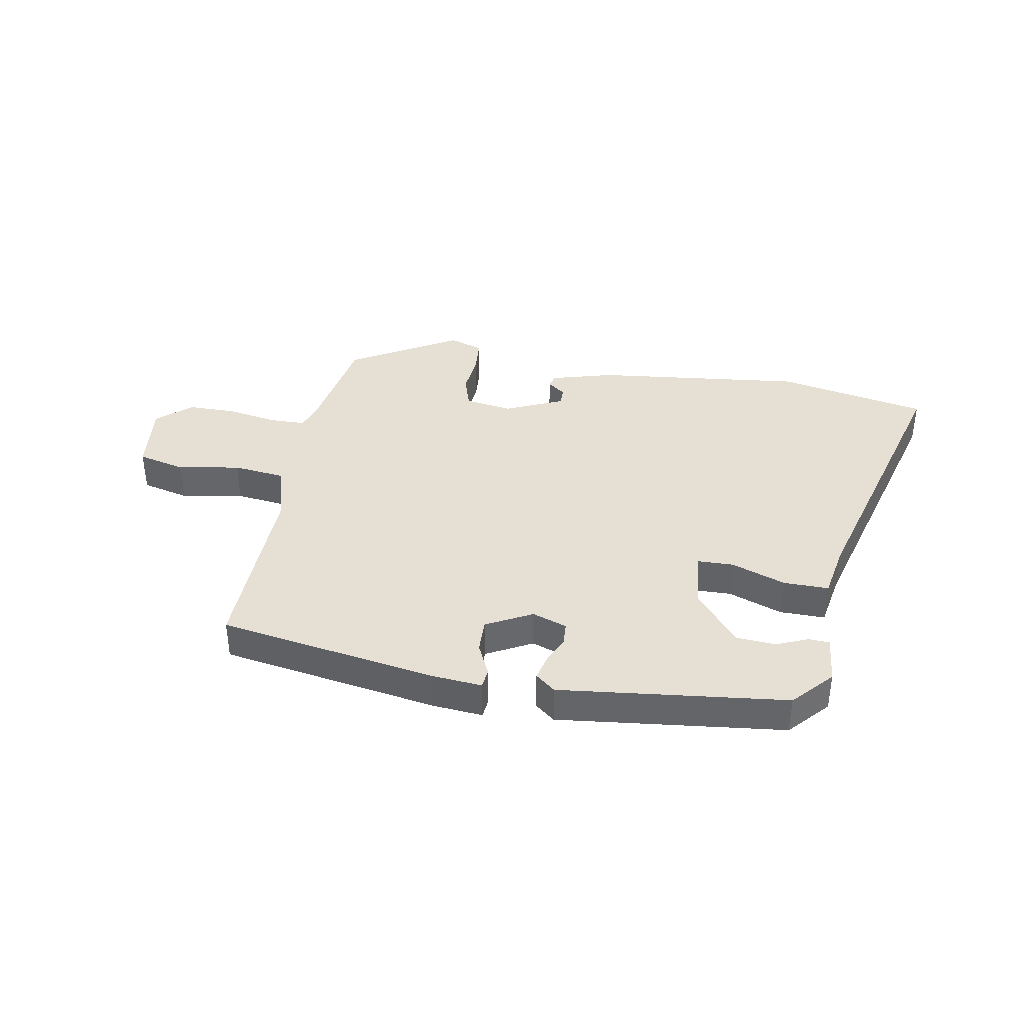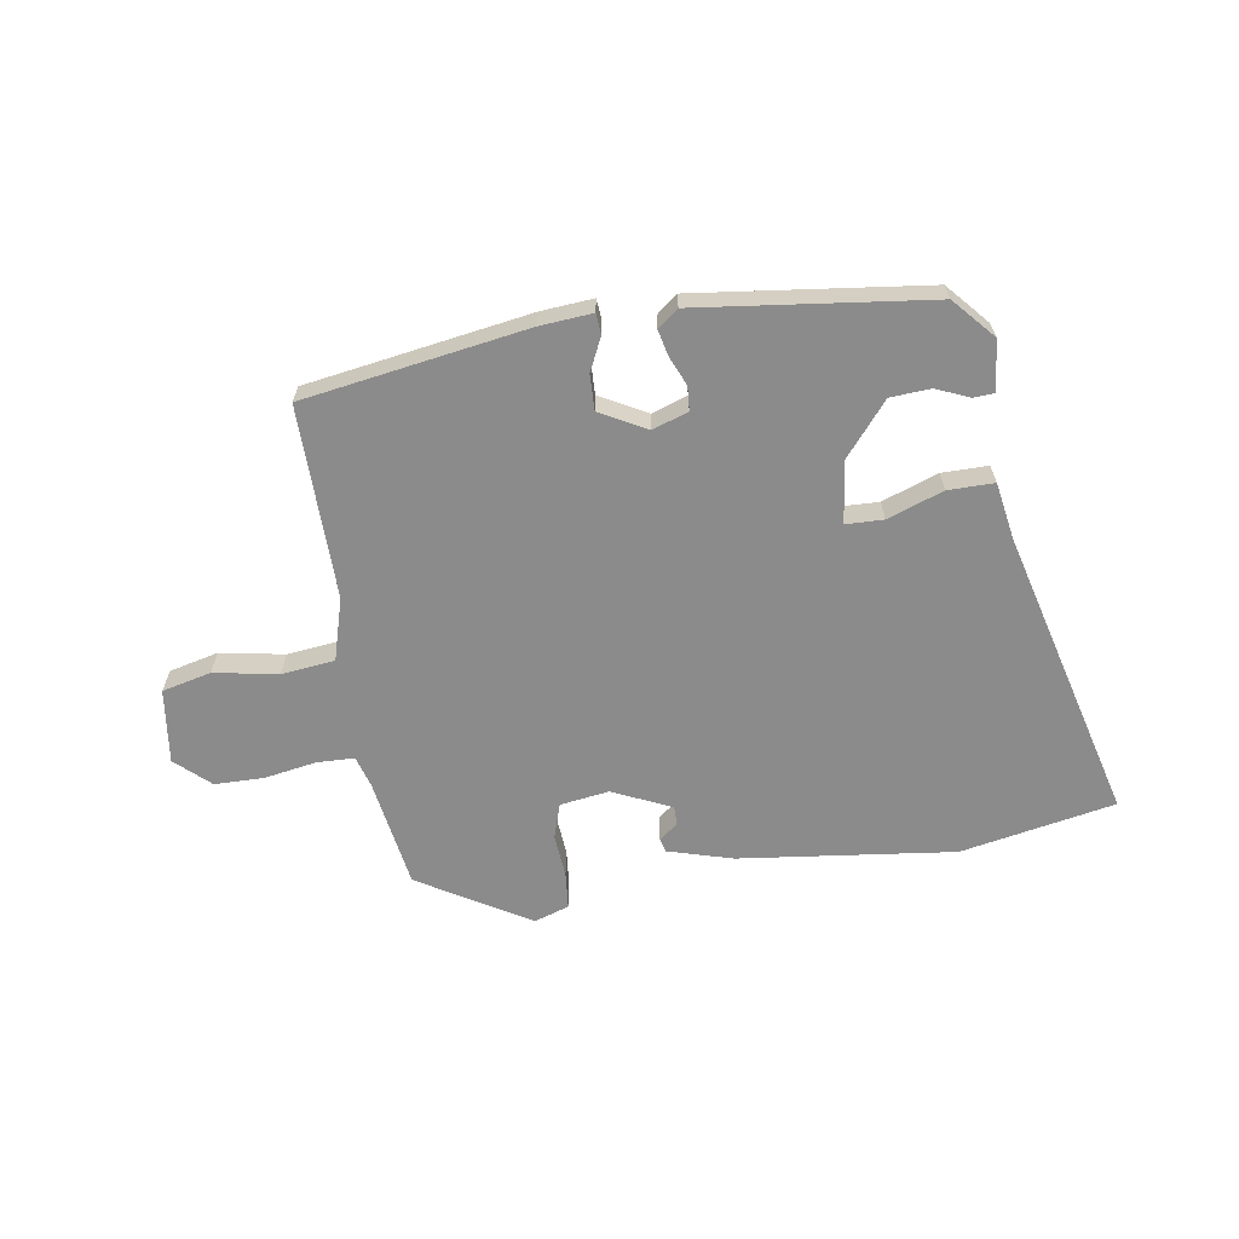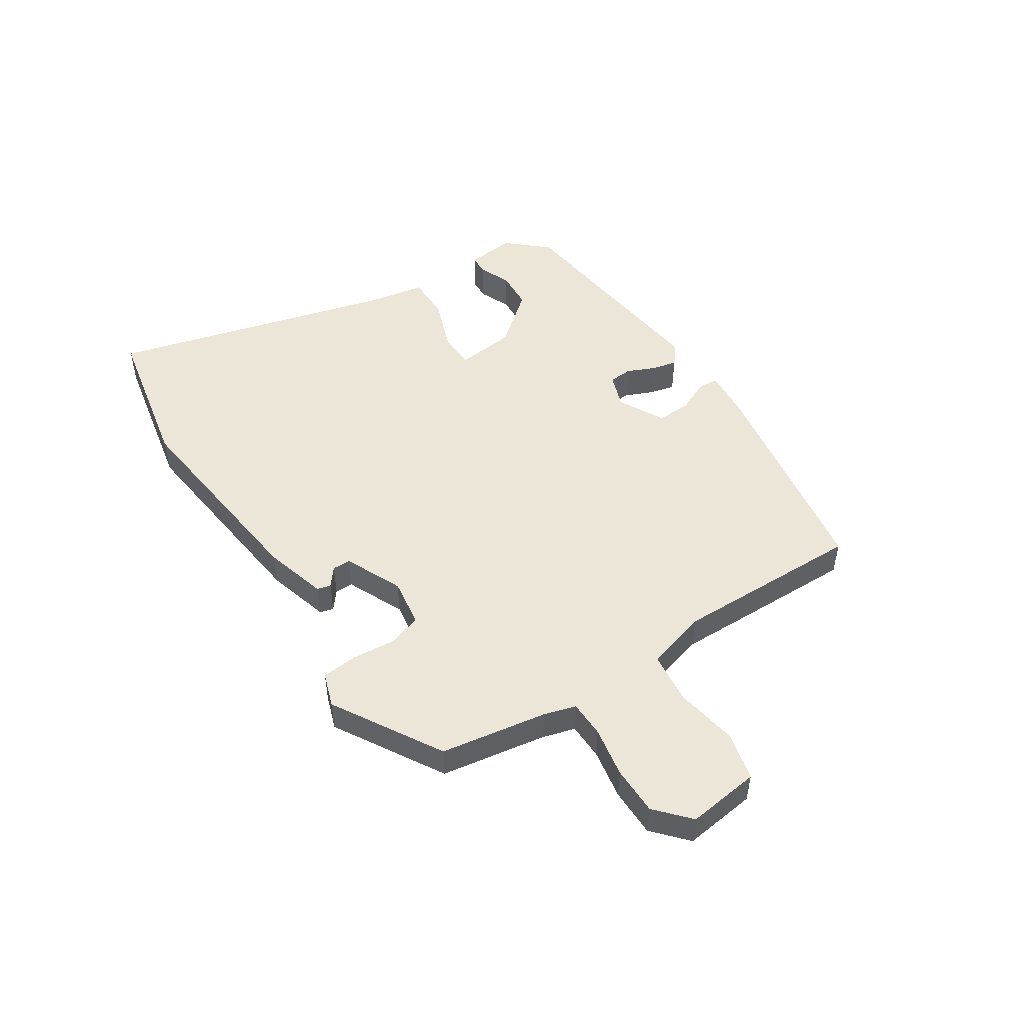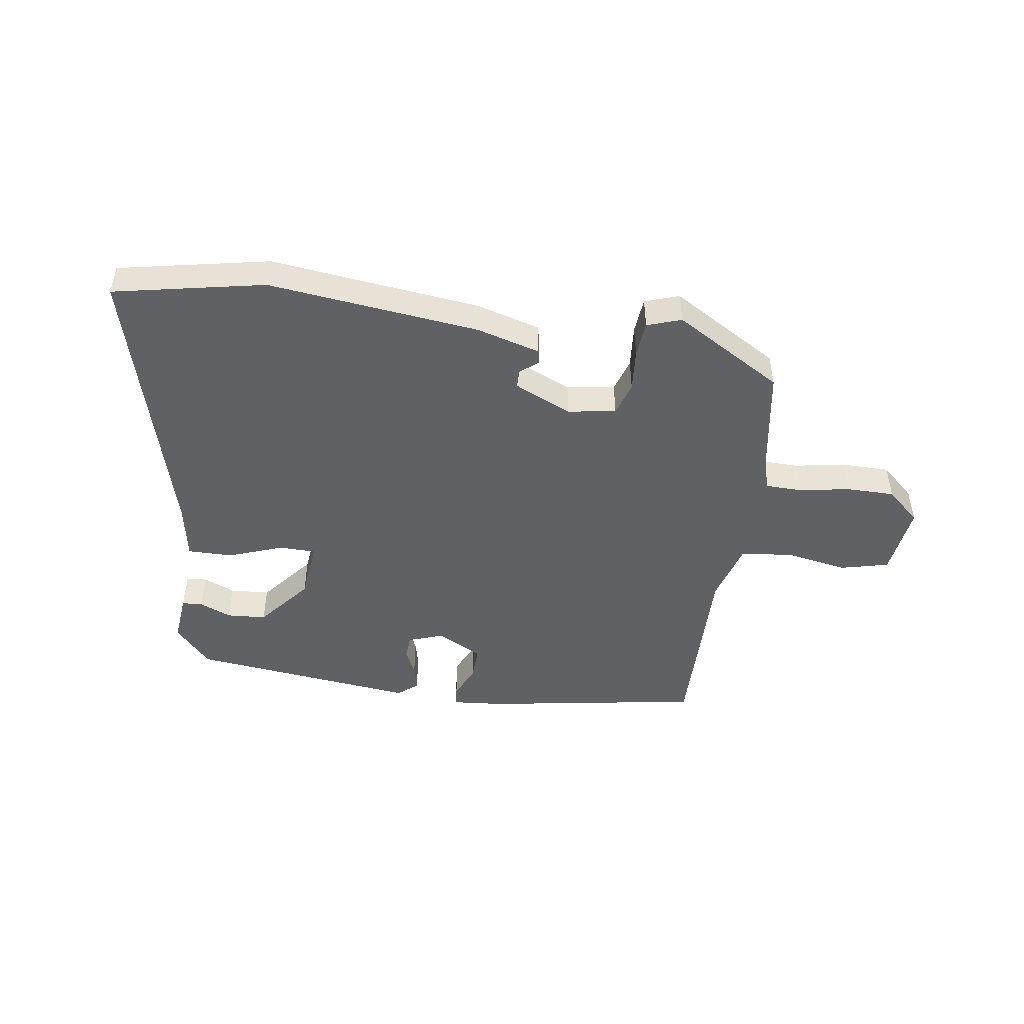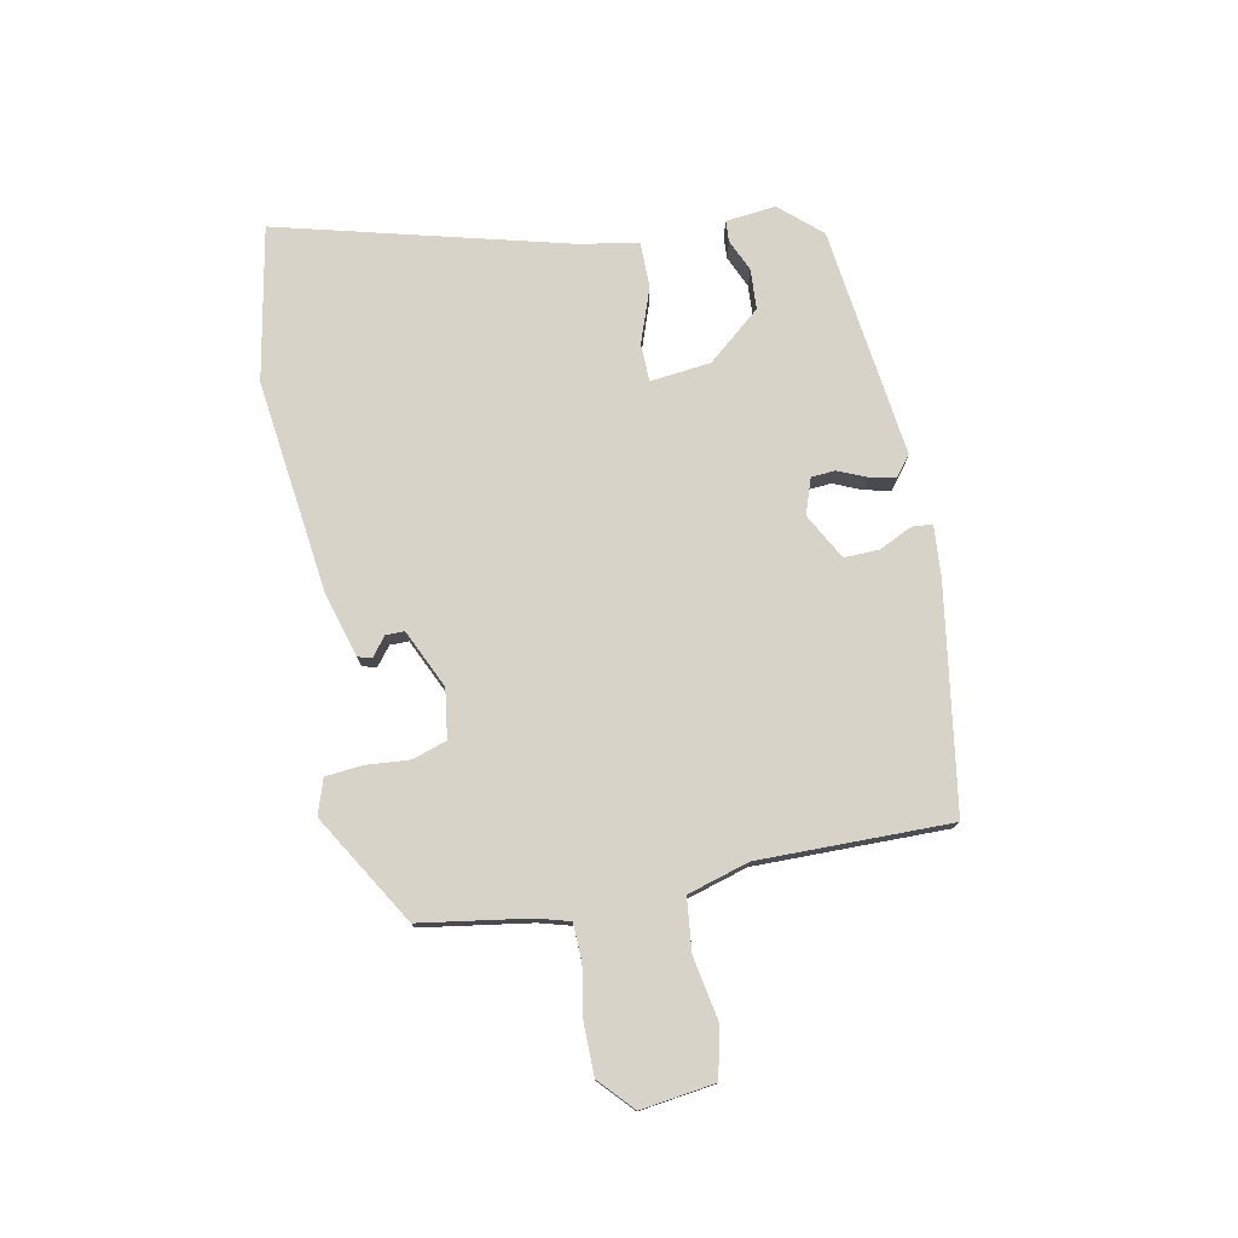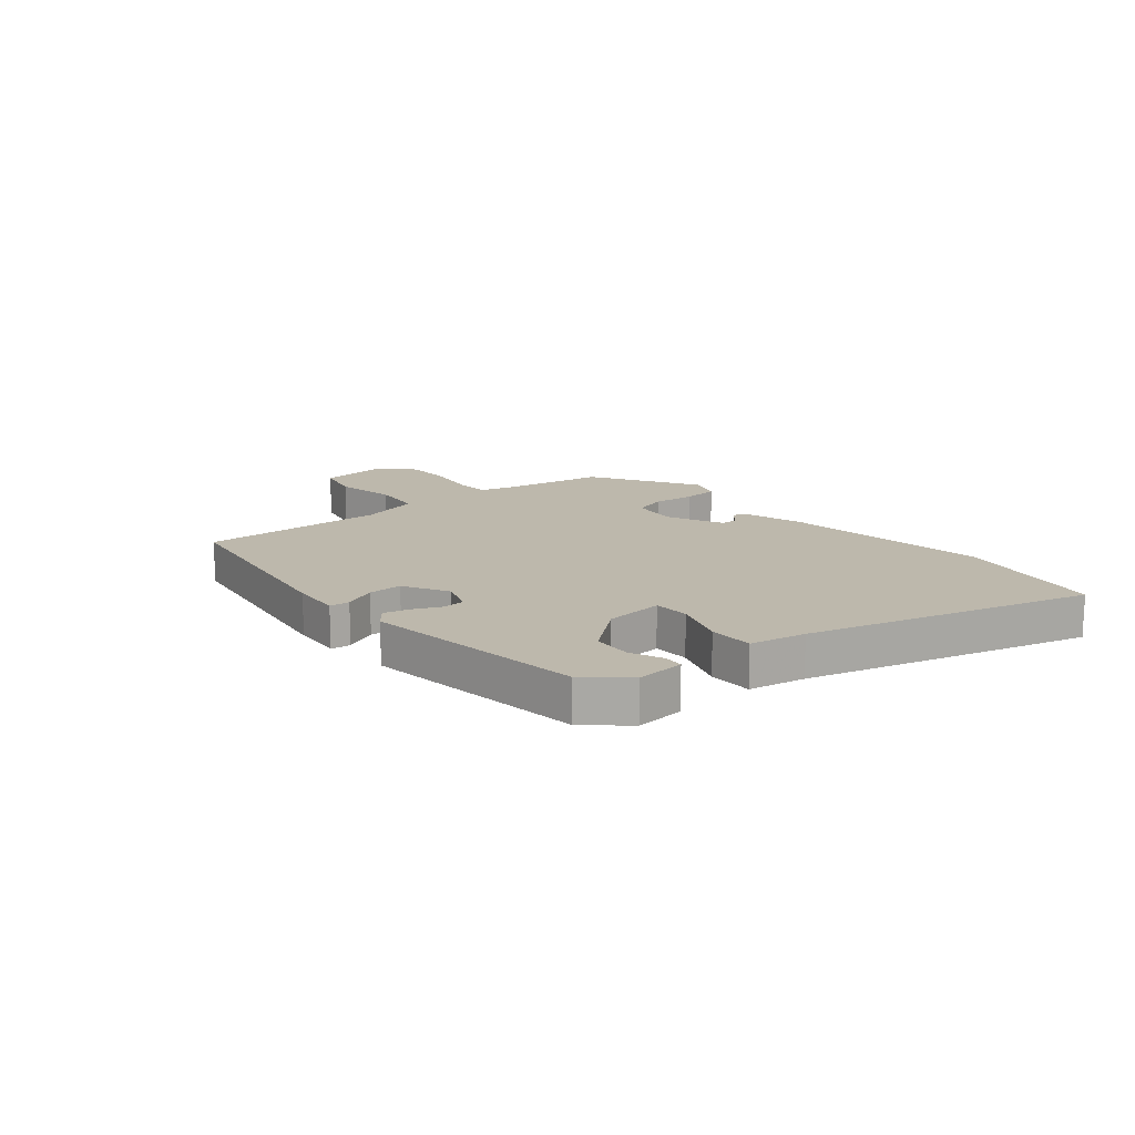
<metadata>
{"format":"obj","ext":"obj","renderer":"f3d","projection":"perspective","resolution":1024,"background":"white","views":[{"elev":38.2,"azim":-169.3,"up":"+Y"},{"elev":-64.0,"azim":-171.0,"up":"+Y"},{"elev":49.5,"azim":57.3,"up":"+Y"},{"elev":-47.6,"azim":-7.9,"up":"+Y"},{"elev":76.5,"azim":78.8,"up":"+Y"},{"elev":14.8,"azim":-129.5,"up":"+Y"}]}
</metadata>
<code>
v -0.674 0.07 0.466
v -0.41 0.07 0.517
v -0.042 0.07 0.472
v 0.068 0.07 0.44
v 0.074 0.07 0.416
v 0.042 0.07 0.391
v 0.042 0.07 0.359
v 0.142 0.07 0.313
v 0.226 0.07 0.325
v 0.245 0.07 0.384
v 0.239 0.07 0.459
v 0.245 0.07 0.522
v 0.305 0.07 0.542
v 0.493 0.07 0.429
v 0.522 0.07 0.243
v 0.538 0.07 0.187
v 0.602 0.07 0.185
v 0.69 0.07 0.2
v 0.775 0.07 0.199
v 0.833 0.07 0.146
v 0.816 0.07 0.019
v 0.732 0.07 -0.001
v 0.623 0.07 0.019
v 0.532 0.07 0.009
v 0.501 0.07 -0.097
v 0.504 0.07 -0.426
v 0.122 0.07 -0.486
v 0.033 0.07 -0.493
v 0.03 0.07 -0.458
v 0.057 0.07 -0.401
v 0.059 0.07 -0.341
v -0.02 0.07 -0.298
v -0.081 0.07 -0.319
v -0.084 0.07 -0.36
v -0.063 0.07 -0.409
v -0.053 0.07 -0.453
v -0.088 0.07 -0.481
v -0.484 0.07 -0.432
v -0.546 0.07 -0.362
v -0.537 0.07 -0.276
v -0.501 0.07 -0.274
v -0.446 0.07 -0.298
v -0.377 0.07 -0.294
v -0.301 0.07 -0.203
v -0.289 0.07 -0.099
v -0.353 0.07 -0.097
v -0.448 0.07 -0.131
v -0.527 0.07 -0.131
v -0.544 0.07 -0.032
v -0.674 0 0.466
v -0.41 0 0.517
v -0.042 0 0.472
v 0.068 0 0.44
v 0.074 0 0.416
v 0.042 0 0.391
v 0.042 0 0.359
v 0.142 0 0.313
v 0.226 0 0.325
v 0.245 0 0.384
v 0.239 0 0.459
v 0.245 0 0.522
v 0.305 0 0.542
v 0.493 0 0.429
v 0.522 0 0.243
v 0.538 0 0.187
v 0.602 0 0.185
v 0.69 0 0.2
v 0.775 0 0.199
v 0.833 0 0.146
v 0.816 0 0.019
v 0.732 0 -0.001
v 0.623 0 0.019
v 0.532 0 0.009
v 0.501 0 -0.097
v 0.504 0 -0.426
v 0.122 0 -0.486
v 0.033 0 -0.493
v 0.03 0 -0.458
v 0.057 0 -0.401
v 0.059 0 -0.341
v -0.02 0 -0.298
v -0.081 0 -0.319
v -0.084 0 -0.36
v -0.063 0 -0.409
v -0.053 0 -0.453
v -0.088 0 -0.481
v -0.484 0 -0.432
v -0.546 0 -0.362
v -0.537 0 -0.276
v -0.501 0 -0.274
v -0.446 0 -0.298
v -0.377 0 -0.294
v -0.301 0 -0.203
v -0.289 0 -0.099
v -0.353 0 -0.097
v -0.448 0 -0.131
v -0.527 0 -0.131
v -0.544 0 -0.032
f 46 47 48 49
f 2 3 4
f 1 2 4
f 49 1 4
f 46 49 4
f 45 46 4
f 44 45 4
f 40 41 42
f 39 40 42
f 38 39 42
f 37 38 42
f 37 42 43
f 36 37 43
f 35 36 43
f 34 35 43
f 33 34 43 44
f 28 29 30
f 27 28 30
f 26 27 30
f 25 26 30
f 24 25 30 31
f 21 22 23
f 20 21 23
f 19 20 23
f 18 19 23
f 17 18 23
f 16 17 23 24
f 24 31 32
f 16 24 32
f 15 16 32
f 13 14 15
f 12 13 15
f 11 12 15
f 10 11 15
f 4 5 6
f 44 4 6
f 44 6 7
f 33 44 7 8
f 32 33 8 9
f 15 32 9
f 9 10 15
f 98 97 96 95
f 53 52 51
f 53 51 50
f 53 50 98
f 53 98 95
f 53 95 94
f 53 94 93
f 91 90 89
f 91 89 88
f 91 88 87
f 91 87 86
f 92 91 86
f 92 86 85
f 92 85 84
f 92 84 83
f 93 92 83 82
f 79 78 77
f 79 77 76
f 79 76 75
f 79 75 74
f 80 79 74 73
f 72 71 70
f 72 70 69
f 72 69 68
f 72 68 67
f 72 67 66
f 73 72 66 65
f 81 80 73
f 81 73 65
f 81 65 64
f 64 63 62
f 64 62 61
f 64 61 60
f 64 60 59
f 55 54 53
f 55 53 93
f 56 55 93
f 57 56 93 82
f 58 57 82 81
f 58 81 64
f 64 59 58
f 1 50 51 2
f 2 51 52 3
f 3 52 53 4
f 4 53 54 5
f 5 54 55 6
f 6 55 56 7
f 7 56 57 8
f 8 57 58 9
f 9 58 59 10
f 10 59 60 11
f 11 60 61 12
f 12 61 62 13
f 13 62 63 14
f 14 63 64 15
f 15 64 65 16
f 16 65 66 17
f 17 66 67 18
f 18 67 68 19
f 19 68 69 20
f 20 69 70 21
f 21 70 71 22
f 22 71 72 23
f 23 72 73 24
f 24 73 74 25
f 25 74 75 26
f 26 75 76 27
f 27 76 77 28
f 28 77 78 29
f 29 78 79 30
f 30 79 80 31
f 31 80 81 32
f 32 81 82 33
f 33 82 83 34
f 34 83 84 35
f 35 84 85 36
f 36 85 86 37
f 37 86 87 38
f 38 87 88 39
f 39 88 89 40
f 40 89 90 41
f 41 90 91 42
f 42 91 92 43
f 43 92 93 44
f 44 93 94 45
f 45 94 95 46
f 46 95 96 47
f 47 96 97 48
f 48 97 98 49
f 49 98 50 1

</code>
